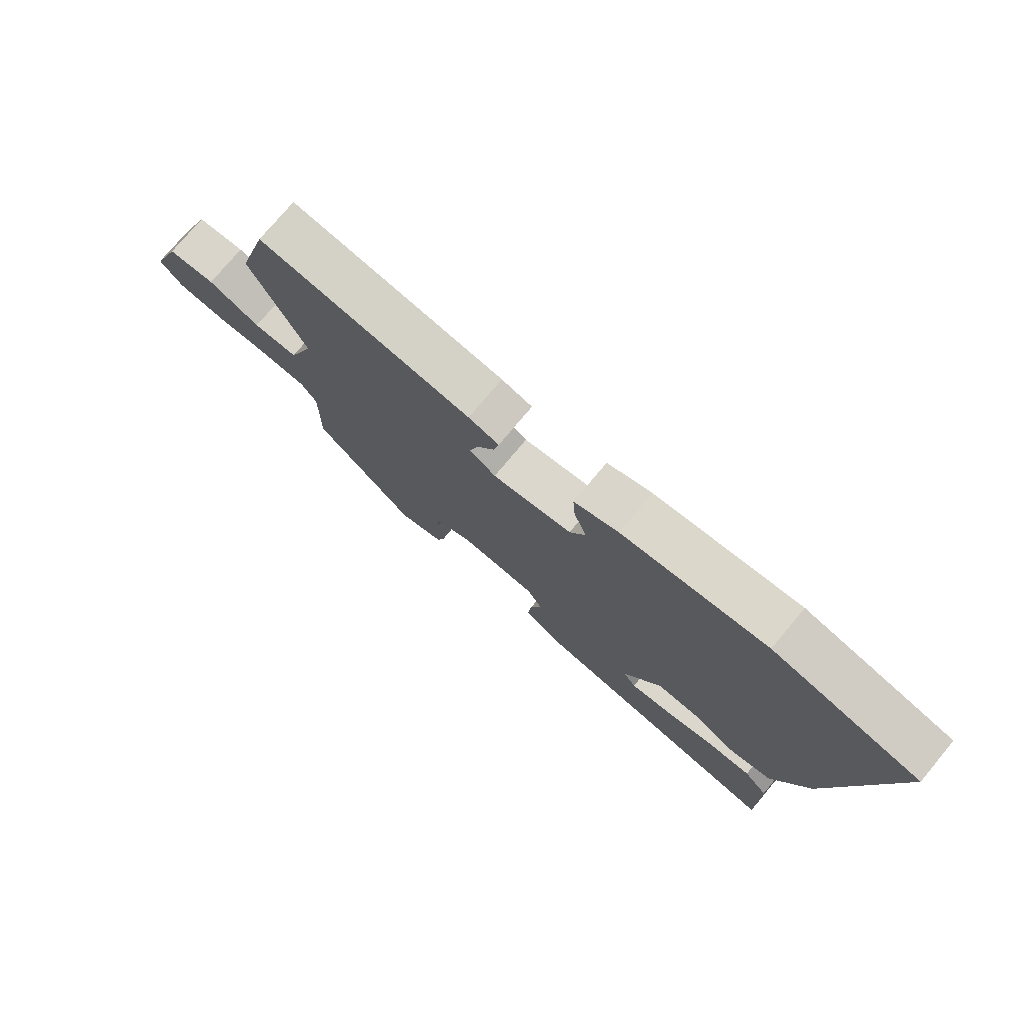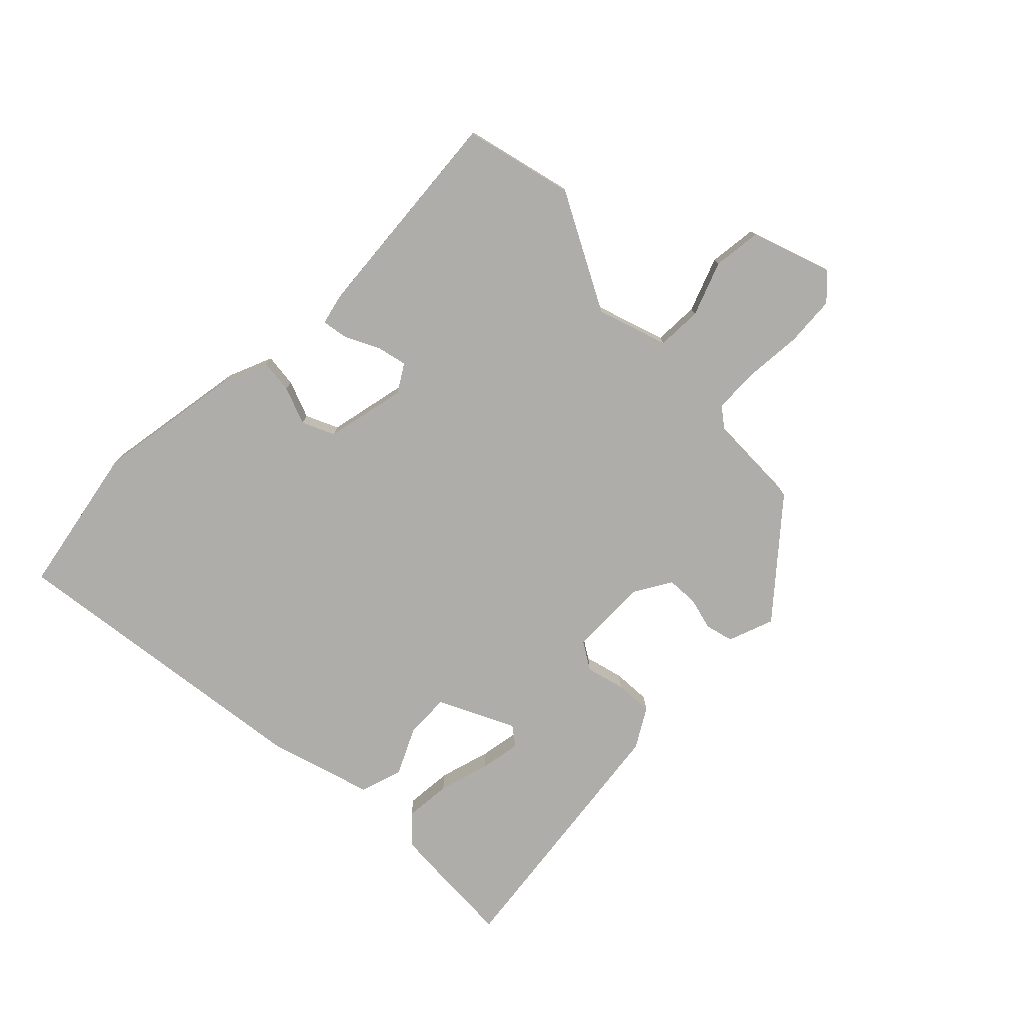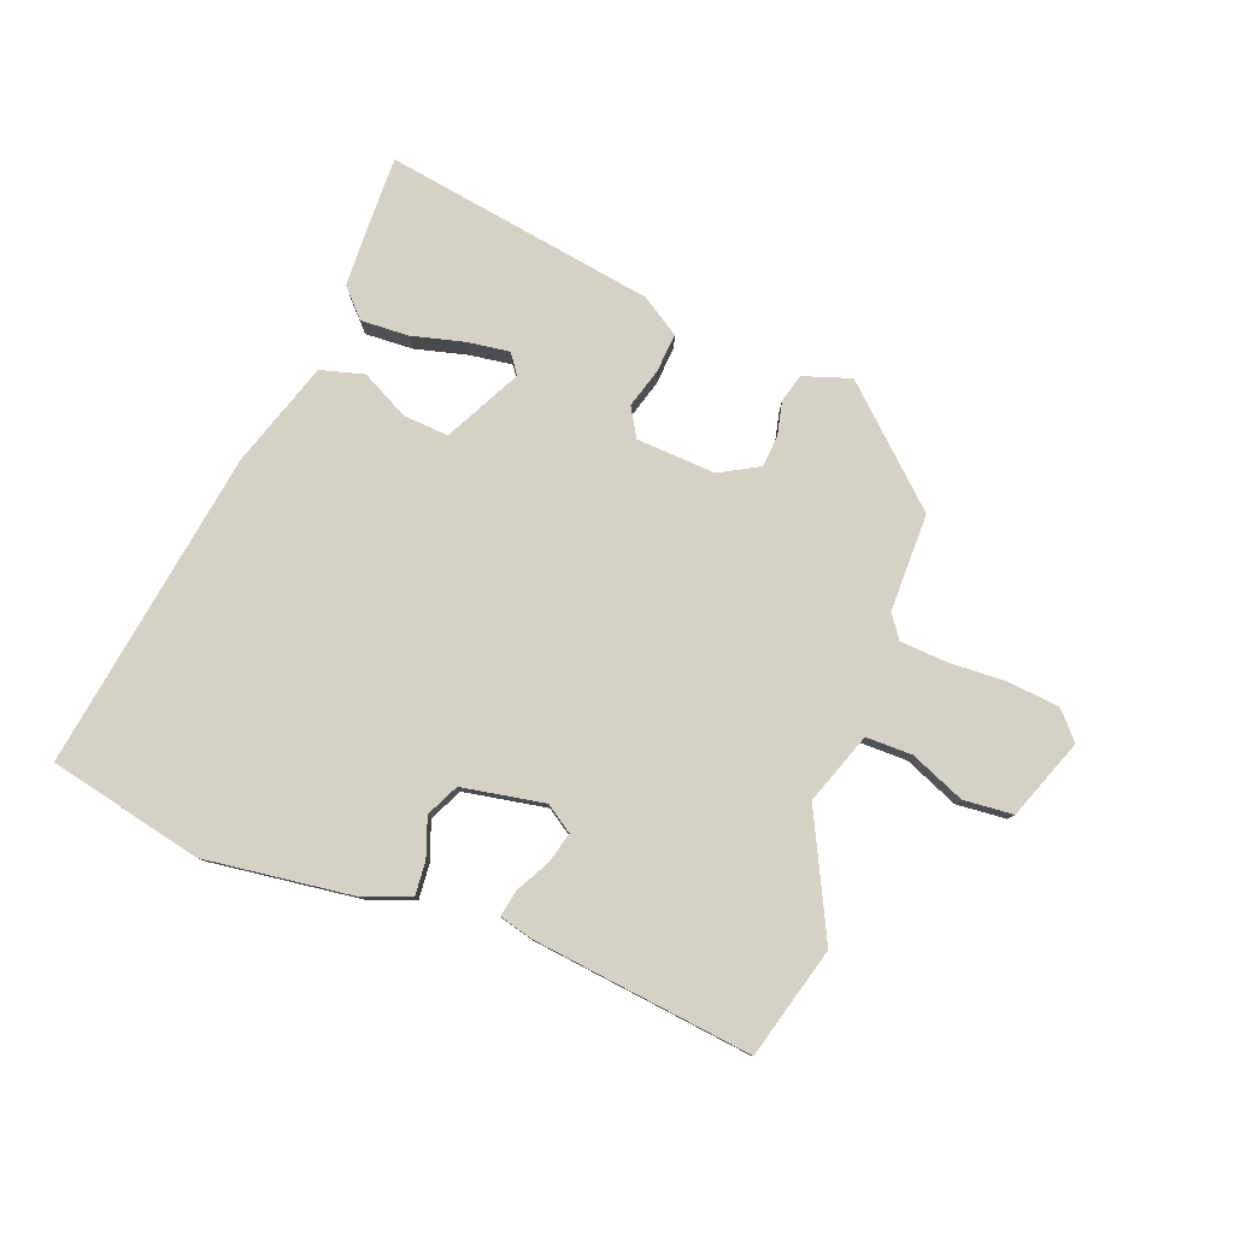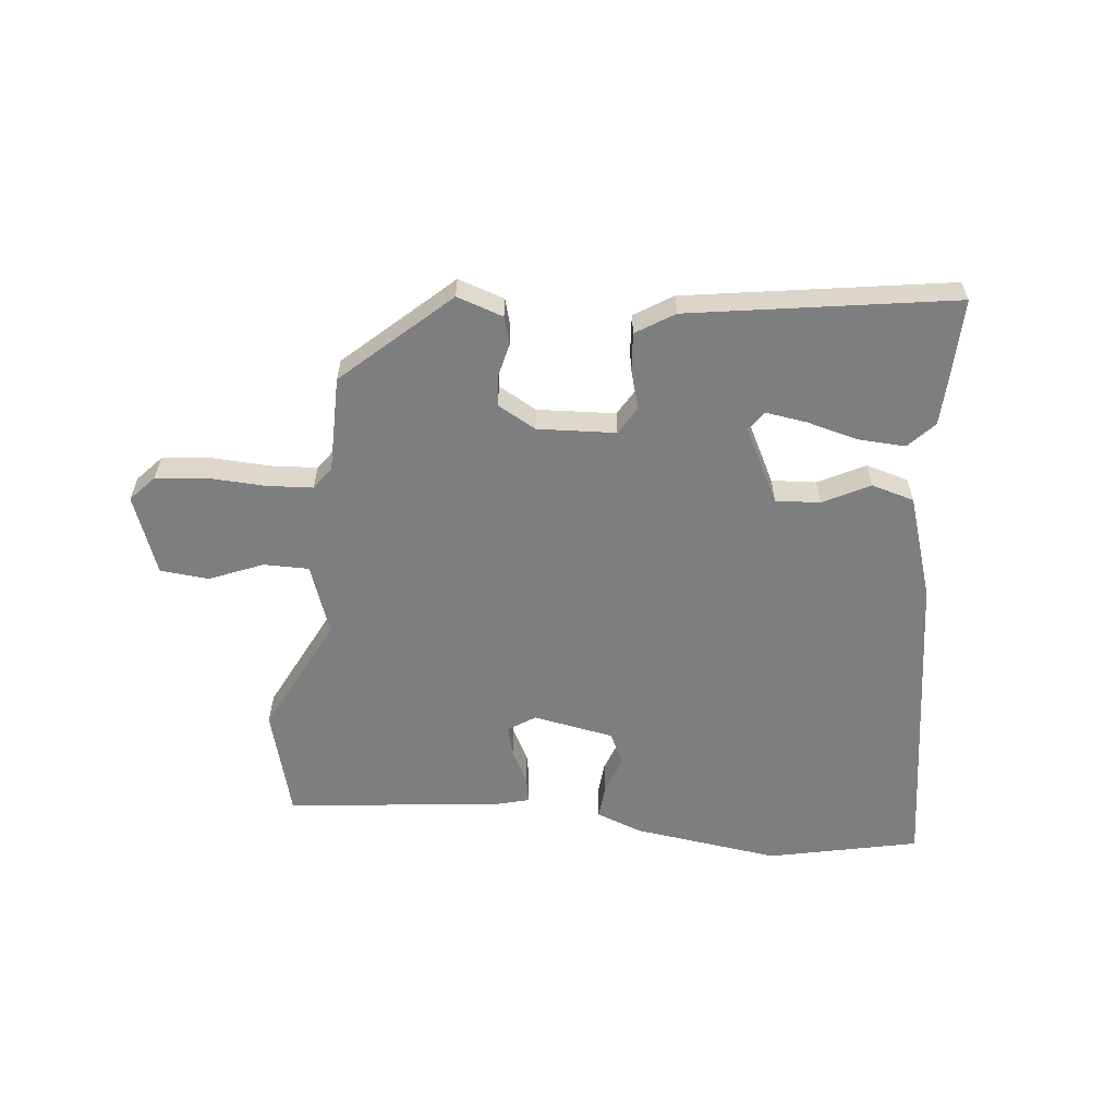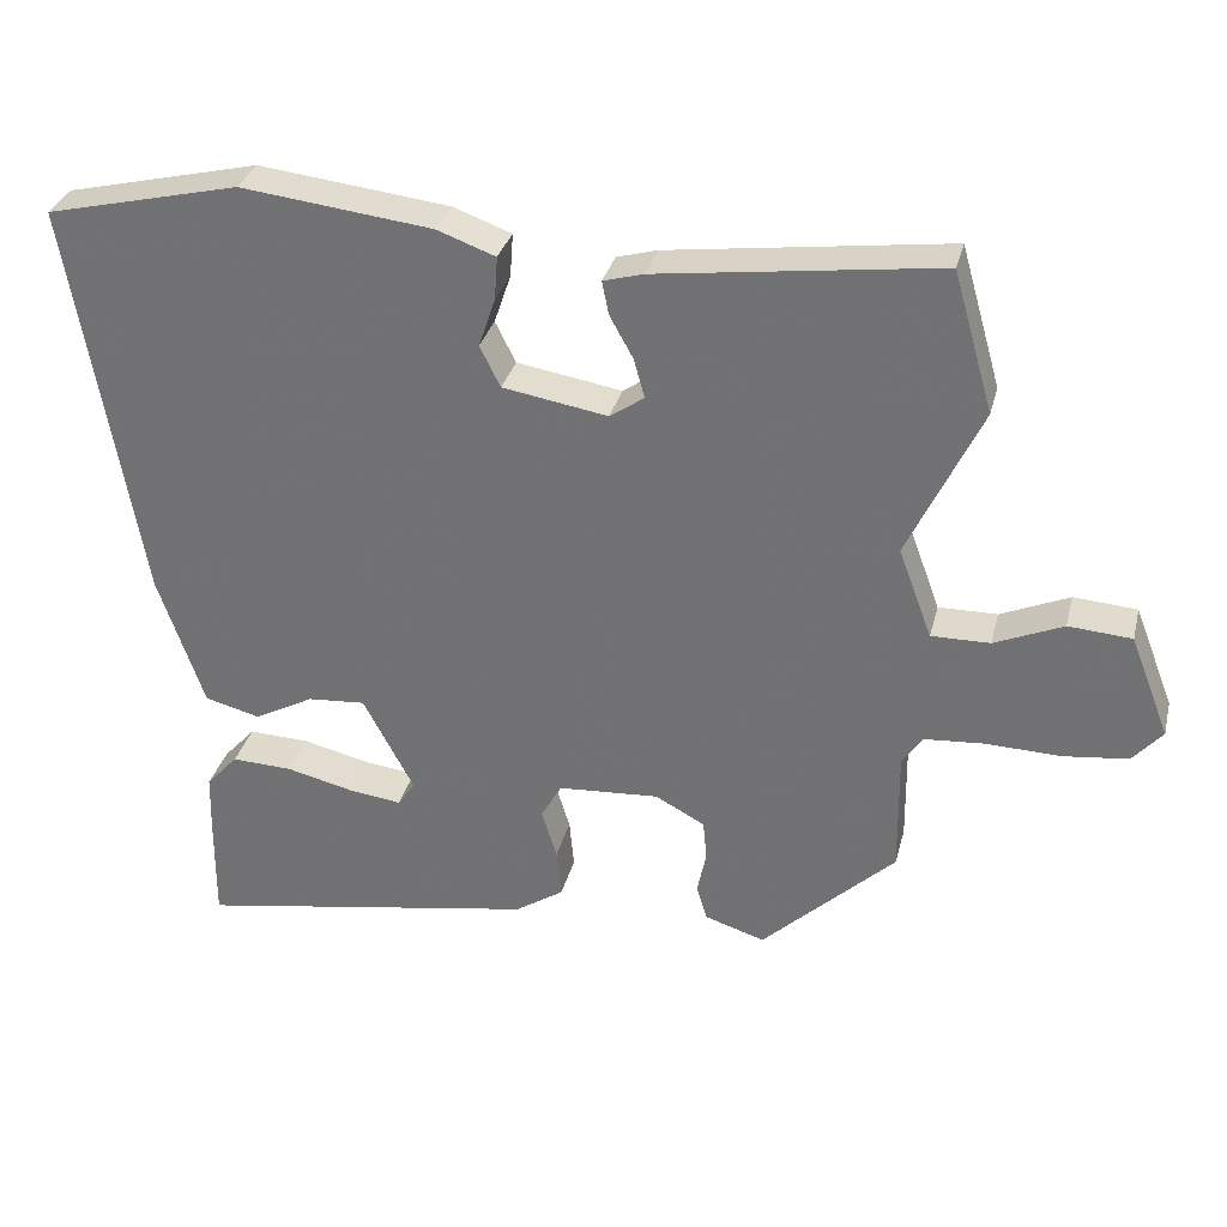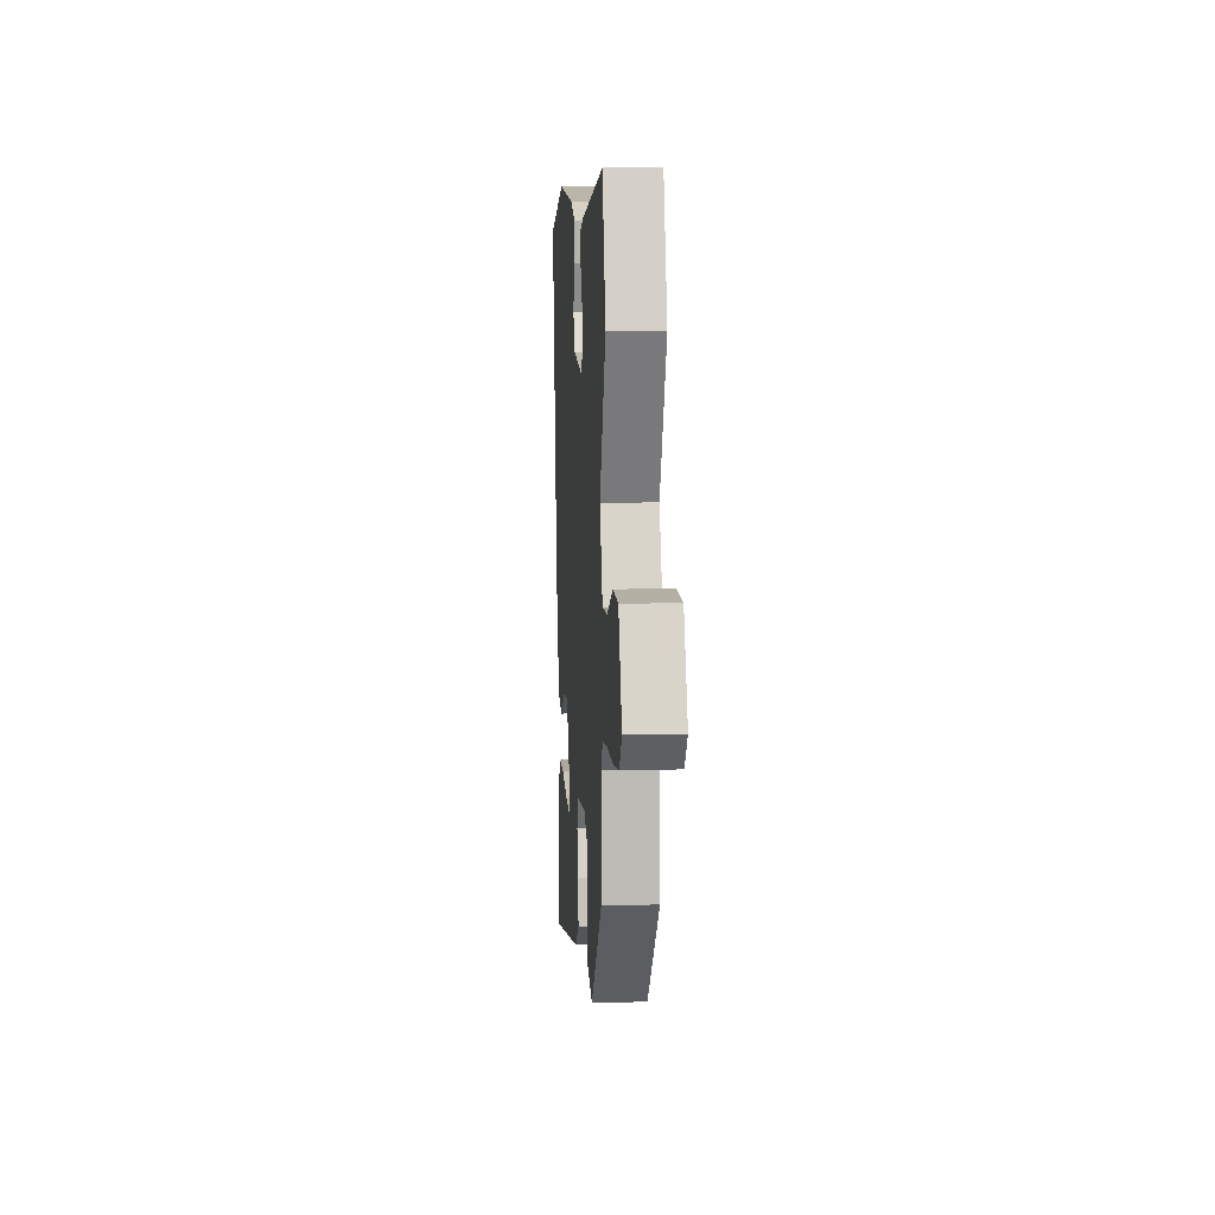
<metadata>
{"format":"obj","ext":"obj","renderer":"f3d","projection":"perspective","resolution":1024,"background":"white","views":[{"elev":75.8,"azim":-140.1,"up":"+Z"},{"elev":-77.2,"azim":42.6,"up":"+Y"},{"elev":79.7,"azim":20.0,"up":"+Y"},{"elev":-59.3,"azim":173.1,"up":"+Y"},{"elev":32.1,"azim":13.9,"up":"+Z"},{"elev":6.9,"azim":86.0,"up":"+Z"}]}
</metadata>
<code>
v 0.495 0.07 0.517
v 0.548 0.07 0.333
v 0.452 0.07 0.131
v 0.496 0.07 0.013
v 0.573 0.07 0.014
v 0.663 0.07 0.053
v 0.746 0.07 0.047
v 0.798 0.07 -0.086
v 0.759 0.07 -0.131
v 0.674 0.07 -0.141
v 0.576 0.07 -0.138
v 0.498 0.07 -0.144
v 0.471 0.07 -0.183
v 0.473 0.07 -0.346
v 0.298 0.07 -0.512
v 0.219 0.07 -0.487
v 0.205 0.07 -0.44
v 0.217 0.07 -0.384
v 0.212 0.07 -0.331
v 0.147 0.07 -0.296
v 0.014 0.07 -0.305
v -0.013 0.07 -0.353
v 0.007 0.07 -0.418
v 0.013 0.07 -0.483
v -0.051 0.07 -0.525
v -0.501 0.07 -0.603
v -0.5 0.07 -0.468
v -0.498 0.07 -0.383
v -0.456 0.07 -0.337
v -0.376 0.07 -0.34
v -0.288 0.07 -0.361
v -0.218 0.07 -0.37
v -0.195 0.07 -0.337
v -0.262 0.07 -0.211
v -0.338 0.07 -0.217
v -0.416 0.07 -0.259
v -0.489 0.07 -0.24
v -0.549 0.07 -0.065
v -0.64 0.07 0.467
v -0.385 0.07 0.527
v -0.134 0.07 0.498
v -0.057 0.07 0.47
v -0.061 0.07 0.413
v -0.083 0.07 0.348
v -0.056 0.07 0.294
v 0.082 0.07 0.271
v 0.127 0.07 0.302
v 0.113 0.07 0.353
v 0.082 0.07 0.409
v 0.073 0.07 0.453
v 0.126 0.07 0.468
v 0.495 0 0.517
v 0.548 0 0.333
v 0.452 0 0.131
v 0.496 0 0.013
v 0.573 0 0.014
v 0.663 0 0.053
v 0.746 0 0.047
v 0.798 0 -0.086
v 0.759 0 -0.131
v 0.674 0 -0.141
v 0.576 0 -0.138
v 0.498 0 -0.144
v 0.471 0 -0.183
v 0.473 0 -0.346
v 0.298 0 -0.512
v 0.219 0 -0.487
v 0.205 0 -0.44
v 0.217 0 -0.384
v 0.212 0 -0.331
v 0.147 0 -0.296
v 0.014 0 -0.305
v -0.013 0 -0.353
v 0.007 0 -0.418
v 0.013 0 -0.483
v -0.051 0 -0.525
v -0.501 0 -0.603
v -0.5 0 -0.468
v -0.498 0 -0.383
v -0.456 0 -0.337
v -0.376 0 -0.34
v -0.288 0 -0.361
v -0.218 0 -0.37
v -0.195 0 -0.337
v -0.262 0 -0.211
v -0.338 0 -0.217
v -0.416 0 -0.259
v -0.489 0 -0.24
v -0.549 0 -0.065
v -0.64 0 0.467
v -0.385 0 0.527
v -0.134 0 0.498
v -0.057 0 0.47
v -0.061 0 0.413
v -0.083 0 0.348
v -0.056 0 0.294
v 0.082 0 0.271
v 0.127 0 0.302
v 0.113 0 0.353
v 0.082 0 0.409
v 0.073 0 0.453
v 0.126 0 0.468
f 48 49 50 51
f 47 48 51 1
f 46 47 1 2
f 41 42 43 44
f 39 40 41 44
f 39 44 45
f 38 39 45
f 35 36 37 38
f 34 35 38 45
f 33 34 45 46
f 28 29 30 31
f 28 31 32
f 27 28 32
f 26 27 32
f 25 26 32
f 22 23 24 25
f 22 25 32 33
f 15 16 17 18
f 13 14 15 18
f 12 13 18 19
f 8 9 10 11
f 8 11 12
f 5 6 7 8
f 4 5 8 12
f 3 4 12 19
f 21 22 33 46
f 20 21 46 2
f 2 3 19 20
f 102 101 100 99
f 52 102 99 98
f 53 52 98 97
f 95 94 93 92
f 95 92 91 90
f 96 95 90
f 96 90 89
f 89 88 87 86
f 96 89 86 85
f 97 96 85 84
f 82 81 80 79
f 83 82 79
f 83 79 78
f 83 78 77
f 83 77 76
f 76 75 74 73
f 84 83 76 73
f 69 68 67 66
f 69 66 65 64
f 70 69 64 63
f 62 61 60 59
f 63 62 59
f 59 58 57 56
f 63 59 56 55
f 70 63 55 54
f 97 84 73 72
f 53 97 72 71
f 71 70 54 53
f 1 52 53 2
f 2 53 54 3
f 3 54 55 4
f 4 55 56 5
f 5 56 57 6
f 6 57 58 7
f 7 58 59 8
f 8 59 60 9
f 9 60 61 10
f 10 61 62 11
f 11 62 63 12
f 12 63 64 13
f 13 64 65 14
f 14 65 66 15
f 15 66 67 16
f 16 67 68 17
f 17 68 69 18
f 18 69 70 19
f 19 70 71 20
f 20 71 72 21
f 21 72 73 22
f 22 73 74 23
f 23 74 75 24
f 24 75 76 25
f 25 76 77 26
f 26 77 78 27
f 27 78 79 28
f 28 79 80 29
f 29 80 81 30
f 30 81 82 31
f 31 82 83 32
f 32 83 84 33
f 33 84 85 34
f 34 85 86 35
f 35 86 87 36
f 36 87 88 37
f 37 88 89 38
f 38 89 90 39
f 39 90 91 40
f 40 91 92 41
f 41 92 93 42
f 42 93 94 43
f 43 94 95 44
f 44 95 96 45
f 45 96 97 46
f 46 97 98 47
f 47 98 99 48
f 48 99 100 49
f 49 100 101 50
f 50 101 102 51
f 51 102 52 1

</code>
